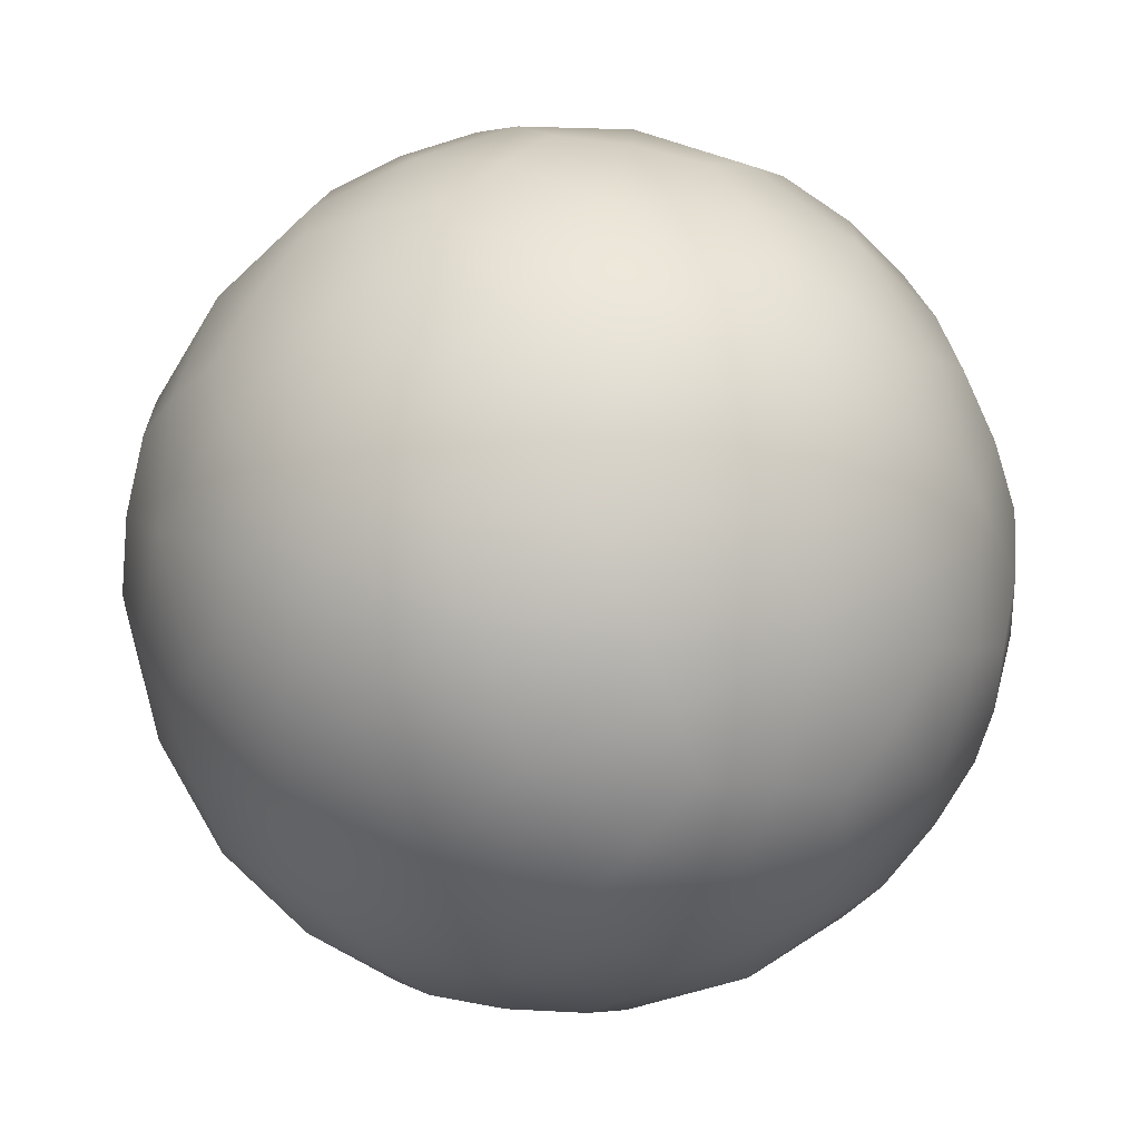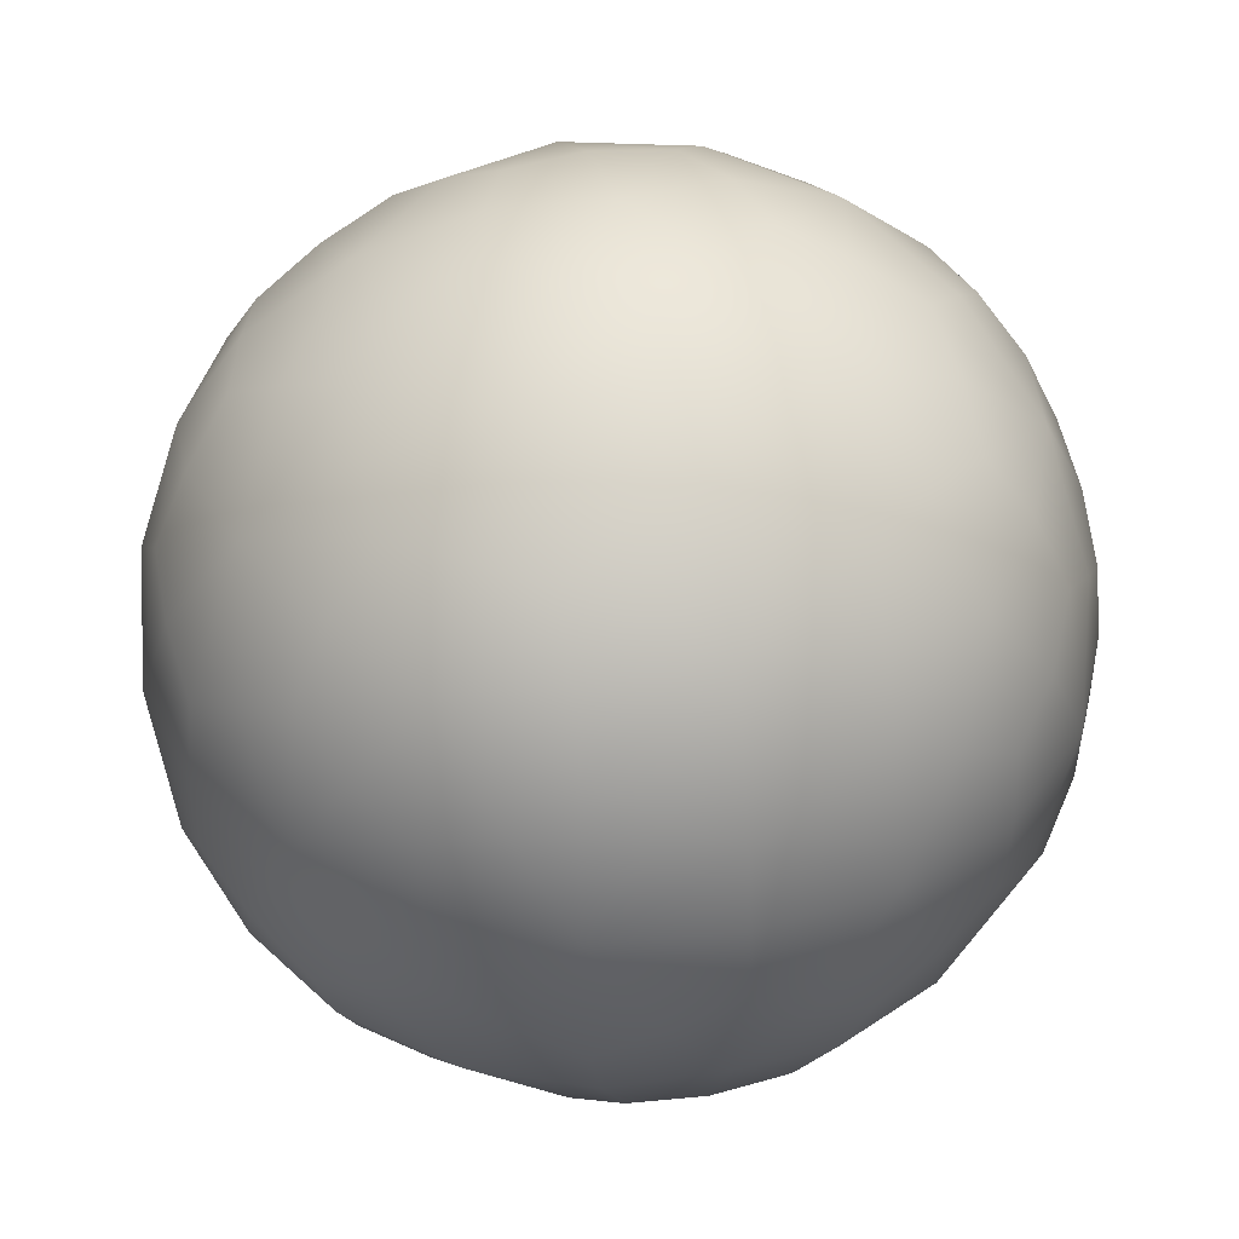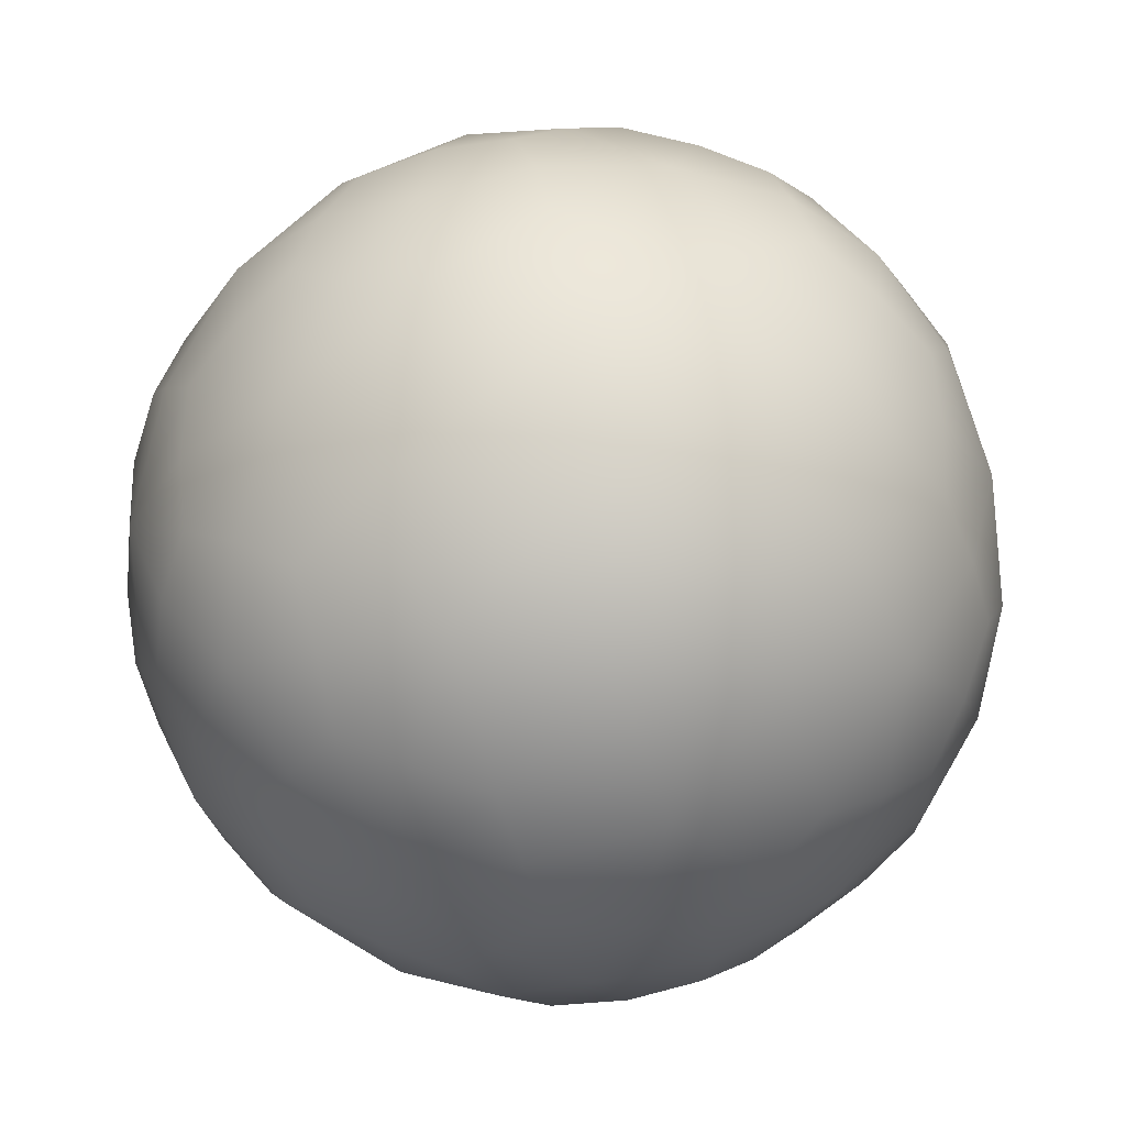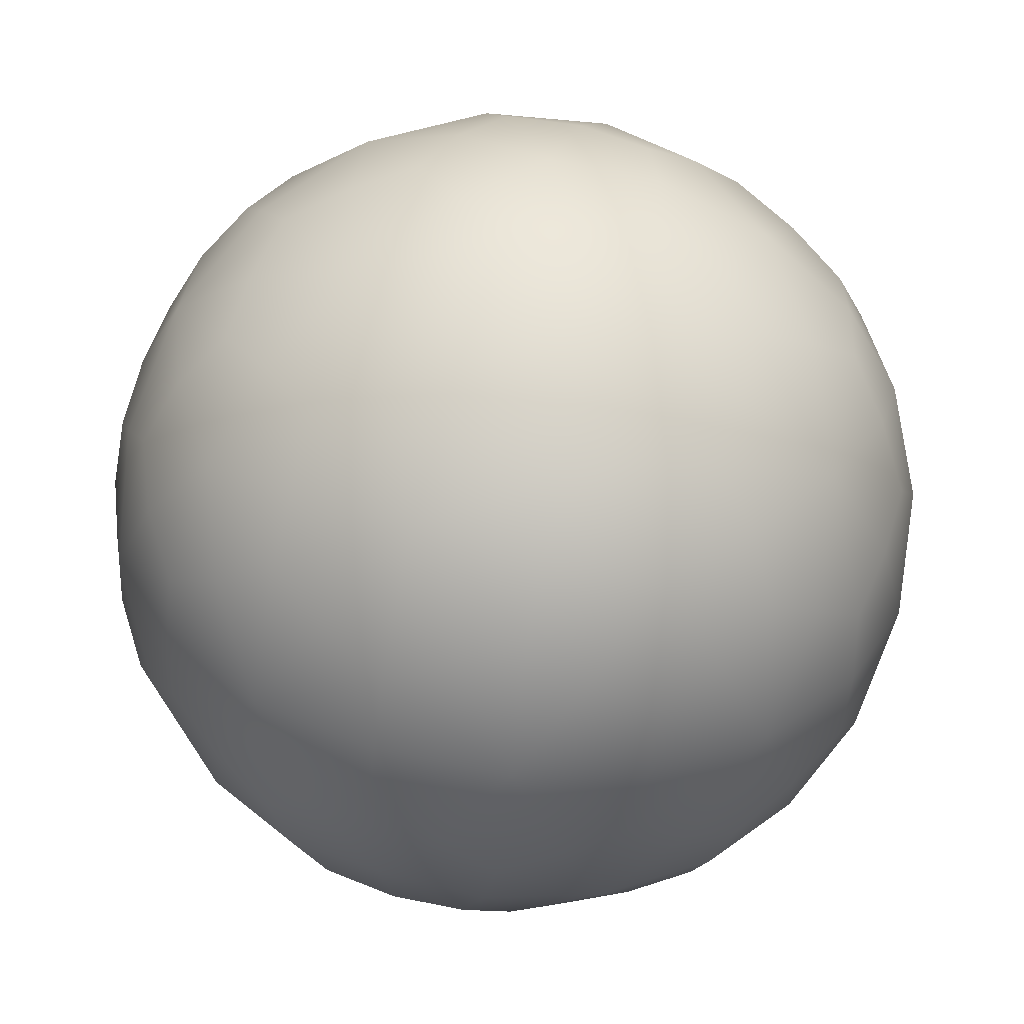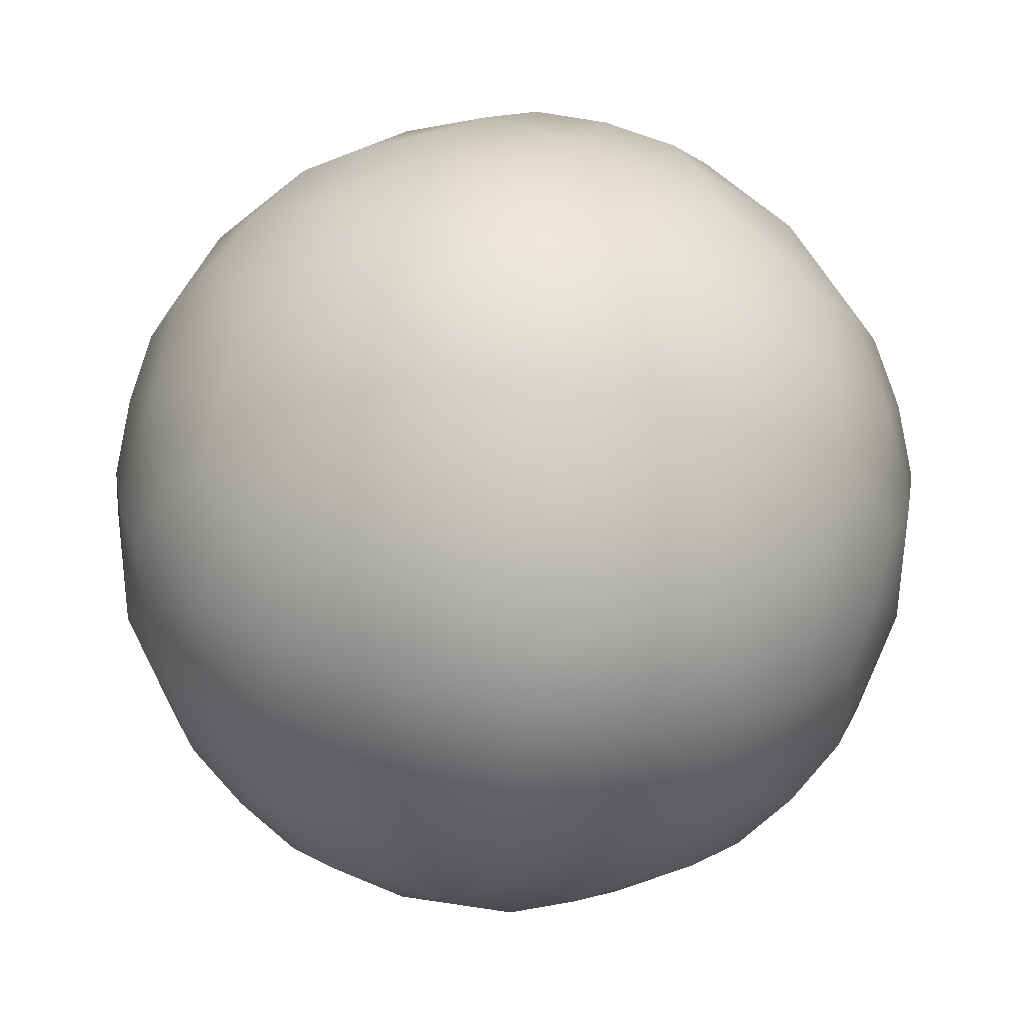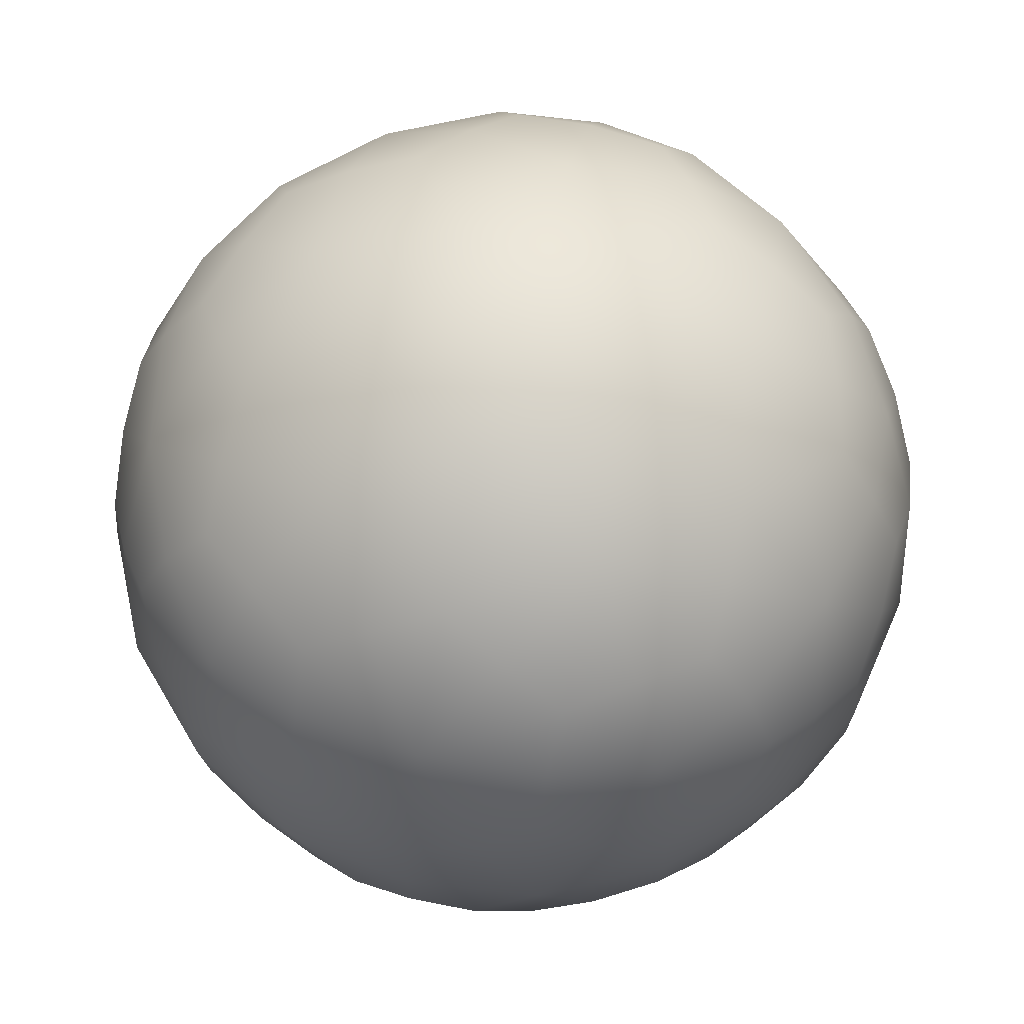
<metadata>
{"format":"obj","ext":"obj","renderer":"f3d","projection":"perspective","resolution":1024,"background":"white","views":[{"elev":77.0,"azim":35.2,"up":"+Z"},{"elev":37.1,"azim":-104.1,"up":"+Y"},{"elev":63.6,"azim":-67.3,"up":"+Z"},{"elev":-54.2,"azim":-68.4,"up":"+Z"},{"elev":57.8,"azim":71.8,"up":"+Y"},{"elev":66.4,"azim":68.5,"up":"+Y"}]}
</metadata>
<code>
o Icosphere
v 0 -0.9303 -0
v 0.6732 -0.416 0.4891
v -0.2571 -0.416 0.7914
v -0.8321 -0.416 -0
v -0.2571 -0.416 -0.7914
v 0.6732 -0.416 -0.4891
v 0.2571 0.416 0.7914
v -0.6732 0.416 0.4891
v -0.6732 0.416 -0.4891
v 0.2571 0.416 -0.7914
v 0.8321 0.416 0
v -0 0.9303 0
v -0.1502 -0.7867 0.4624
v 0.3934 -0.7867 0.2858
v 0.2431 -0.4862 0.7482
v 0.7867 -0.4862 -0
v 0.3934 -0.7867 -0.2858
v -0.4862 -0.7867 0
v -0.6365 -0.4862 0.4624
v -0.1502 -0.7867 -0.4624
v -0.6365 -0.4862 -0.4624
v 0.2431 -0.4862 -0.7482
v 0.8796 -0 0.2858
v 0.8796 -0 -0.2858
v 0 -0 0.9249
v 0.5436 -0 0.7482
v -0.8796 0 0.2858
v -0.5436 0 0.7482
v -0.5436 0 -0.7482
v -0.8796 0 -0.2858
v 0.5436 -0 -0.7482
v -0 0 -0.9249
v 0.6365 0.4862 0.4624
v -0.2431 0.4862 0.7482
v -0.7867 0.4862 -0
v -0.2431 0.4862 -0.7482
v 0.6365 0.4862 -0.4624
v 0.1502 0.7867 0.4624
v 0.4862 0.7867 -0
v -0.3934 0.7867 0.2858
v -0.3934 0.7867 -0.2858
v 0.1502 0.7867 -0.4624
v -0.07393 -0.8984 0.2275
v 0.5635 -0.6158 0.4094
v -0.02169 -0.4679 0.8031
v 0.7571 -0.4679 0.2688
v 0.5635 -0.6158 -0.4094
v -0.2392 -0.8984 0
v -0.7705 -0.4679 0.2275
v -0.07393 -0.8984 -0.2275
v -0.4545 -0.4679 -0.6625
v 0.4896 -0.4679 -0.637
v 0.8028 -0.2287 0.4094
v 0.8901 0.2287 -0.1406
v -0.1413 -0.2287 0.89
v 0.4088 0.2287 0.8031
v -0.8901 -0.2287 0.1406
v -0.6375 0.2287 0.637
v -0.4088 -0.2287 -0.8031
v -0.8028 0.2287 -0.4094
v 0.6375 -0.2287 -0.637
v 0.1413 0.2287 -0.89
v 0.4545 0.4679 0.6625
v -0.4896 0.4679 0.637
v -0.7571 0.4679 -0.2688
v 0.02169 0.4679 -0.8031
v 0.7705 0.4679 -0.2275
v 0.2153 0.6158 0.6625
v 0.2392 0.8984 0
v -0.5635 0.6158 0.4094
v -0.5635 0.6158 -0.4094
v 0.2153 0.6158 -0.6625
v -0.2153 -0.6158 0.6625
v 0.1936 -0.8984 0.1406
v 0.4896 -0.4679 0.637
v 0.7571 -0.4679 -0.2688
v 0.1936 -0.8984 -0.1406
v -0.6966 -0.6158 -0
v -0.4545 -0.4679 0.6625
v -0.2153 -0.6158 -0.6625
v -0.7705 -0.4679 -0.2275
v -0.02169 -0.4679 -0.8031
v 0.8901 0.2287 0.1406
v 0.8028 -0.2287 -0.4094
v 0.1413 0.2287 0.89
v 0.6375 -0.2287 0.637
v -0.8028 0.2287 0.4094
v -0.4088 -0.2287 0.8031
v -0.6375 0.2287 -0.637
v -0.8901 -0.2287 -0.1406
v 0.4088 0.2287 -0.8031
v -0.1413 -0.2287 -0.89
v 0.7705 0.4679 0.2275
v 0.02169 0.4679 0.8031
v -0.7571 0.4679 0.2688
v -0.4896 0.4679 -0.637
v 0.4545 0.4679 -0.6625
v 0.07393 0.8984 0.2275
v 0.6966 0.6158 -0
v -0.1936 0.8984 0.1406
v -0.1936 0.8984 -0.1406
v 0.07393 0.8984 -0.2275
v 0.3392 0.8224 -0.2465
v 0.5839 0.6712 -0.2465
v 0.4148 0.6712 -0.4791
v -0.1296 0.8224 -0.3988
v -0.05399 0.6712 -0.6315
v -0.3275 0.6712 -0.5426
v -0.4193 0.8224 -0
v -0.6172 0.6712 -0.1438
v -0.6172 0.6712 0.1438
v -0.1296 0.8224 0.3988
v -0.3275 0.6712 0.5426
v -0.05399 0.6712 0.6315
v 0.3392 0.8224 0.2465
v 0.4148 0.6712 0.4791
v 0.5839 0.6712 0.2465
v 0.7935 0.2519 -0.3988
v 0.7468 0.00727 -0.5426
v 0.6245 0.2519 -0.6315
v -0.1341 0.2519 -0.8779
v -0.2853 0.00727 -0.8779
v -0.4076 0.2519 -0.7891
v -0.8764 0.2519 -0.1438
v -0.9231 0.00727 0
v -0.8764 0.2519 0.1438
v -0.4076 0.2519 0.7891
v -0.2853 0.00727 0.8779
v -0.1341 0.2519 0.8779
v 0.6245 0.2519 0.6315
v 0.7468 0.00727 0.5426
v 0.7935 0.2519 0.3988
v 0.2853 -0.00727 -0.8779
v 0.4076 -0.2519 -0.7891
v 0.1341 -0.2519 -0.8779
v -0.7468 -0.00727 -0.5426
v -0.6245 -0.2519 -0.6315
v -0.7935 -0.2519 -0.3988
v -0.7468 -0.00727 0.5426
v -0.7935 -0.2519 0.3988
v -0.6245 -0.2519 0.6315
v 0.2853 -0.00727 0.8779
v 0.1341 -0.2519 0.8779
v 0.4076 -0.2519 0.7891
v 0.9231 -0.00727 -0
v 0.8764 -0.2519 0.1438
v 0.8764 -0.2519 -0.1438
v 0.3275 -0.6712 -0.5426
v 0.1296 -0.8224 -0.3988
v 0.05399 -0.6712 -0.6315
v -0.4148 -0.6712 -0.4791
v -0.3392 -0.8224 -0.2465
v -0.5839 -0.6712 -0.2465
v -0.5839 -0.6712 0.2465
v -0.3392 -0.8224 0.2465
v -0.4148 -0.6712 0.4791
v 0.6172 -0.6712 -0.1438
v 0.6172 -0.6712 0.1438
v 0.4193 -0.8224 0
v 0.05399 -0.6712 0.6315
v 0.1296 -0.8224 0.3988
v 0.3275 -0.6712 0.5426
v 0.08569 -0.8883 0.2637
v 0.6574 -0.5979 0.2762
v -0.2243 -0.8883 0.163
v -0.2243 -0.8883 -0.163
v 0.08569 -0.8883 -0.2637
v 0.8288 -0.3206 0.2762
v -0.006541 -0.3206 0.8736
v -0.8328 -0.3206 0.2637
v -0.5082 -0.3206 -0.7106
v 0.5188 -0.3206 -0.7029
v 0.7431 -0.1492 0.5399
v -0.2838 -0.1492 0.8736
v -0.9185 -0.1492 0
v -0.2838 -0.1492 -0.8736
v 0.7431 -0.1492 -0.5399
v 0.3695 0.5979 0.6098
v -0.4658 0.5979 0.5399
v -0.6574 0.5979 -0.2762
v 0.0595 0.5979 -0.7106
v 0.6942 0.5979 -0.163
v 0.2243 0.8883 -0.163
v 0.4531 0.7332 -0.3292
v 0.3695 0.5979 -0.6098
v -0.08569 0.8883 -0.2637
v -0.1731 0.7332 -0.5327
v -0.4658 0.5979 -0.5399
v -0.2773 0.8883 0
v -0.5601 0.7332 0
v -0.6574 0.5979 0.2762
v -0.08569 0.8883 0.2637
v -0.1731 0.7332 0.5327
v 0.0595 0.5979 0.7106
v 0.2243 0.8883 0.163
v 0.4531 0.7332 0.3292
v 0.6942 0.5979 0.163
v 0.8328 0.3206 -0.2637
v 0.7332 0.1731 -0.5327
v 0.5082 0.3206 -0.7106
v 0.006541 0.3206 -0.8736
v -0.28 0.1731 -0.8619
v -0.5188 0.3206 -0.7029
v -0.8288 0.3206 -0.2762
v -0.9062 0.1731 0
v -0.8288 0.3206 0.2762
v -0.5188 0.3206 0.7029
v -0.28 0.1731 0.8619
v 0.006541 0.3206 0.8736
v 0.5082 0.3206 0.7106
v 0.7332 0.1731 0.5327
v 0.8328 0.3206 0.2637
v 0.2838 0.1492 -0.8736
v 0.28 -0.1731 -0.8619
v -0.006541 -0.3206 -0.8736
v -0.7431 0.1492 -0.5399
v -0.7332 -0.1731 -0.5327
v -0.8328 -0.3206 -0.2637
v -0.7431 0.1492 0.5399
v -0.7332 -0.1731 0.5327
v -0.5082 -0.3206 0.7106
v 0.2838 0.1492 0.8736
v 0.28 -0.1731 0.8619
v 0.5188 -0.3206 0.7029
v 0.9185 0.1492 -0
v 0.9062 -0.1731 -0
v 0.8288 -0.3206 -0.2762
v 0.4658 -0.5979 -0.5399
v 0.1731 -0.7332 -0.5327
v -0.0595 -0.5979 -0.7106
v -0.3695 -0.5979 -0.6098
v -0.4531 -0.7332 -0.3292
v -0.6942 -0.5979 -0.163
v -0.6942 -0.5979 0.163
v -0.4531 -0.7332 0.3292
v -0.3695 -0.5979 0.6098
v 0.6574 -0.5979 -0.2762
v 0.5601 -0.7332 -0
v 0.2773 -0.8883 -0
v -0.0595 -0.5979 0.7106
v 0.1731 -0.7332 0.5327
v 0.4658 -0.5979 0.5399
f 1 74 163 43
f 14 161 163 74
f 13 43 163 161
f 2 44 164 46
f 14 158 164 44
f 16 46 164 158
f 1 43 165 48
f 13 155 165 43
f 18 48 165 155
f 1 48 166 50
f 18 152 166 48
f 20 50 166 152
f 1 50 167 77
f 20 149 167 50
f 17 77 167 149
f 2 46 168 53
f 16 146 168 46
f 23 53 168 146
f 3 45 169 55
f 15 143 169 45
f 25 55 169 143
f 4 49 170 57
f 19 140 170 49
f 27 57 170 140
f 5 51 171 59
f 21 137 171 51
f 29 59 171 137
f 6 52 172 61
f 22 134 172 52
f 31 61 172 134
f 2 53 173 86
f 23 131 173 53
f 26 86 173 131
f 3 55 174 88
f 25 128 174 55
f 28 88 174 128
f 4 57 175 90
f 27 125 175 57
f 30 90 175 125
f 5 59 176 92
f 29 122 176 59
f 32 92 176 122
f 6 61 177 84
f 31 119 177 61
f 24 84 177 119
f 7 63 178 68
f 33 116 178 63
f 38 68 178 116
f 8 64 179 70
f 34 113 179 64
f 40 70 179 113
f 9 65 180 71
f 35 110 180 65
f 41 71 180 110
f 10 66 181 72
f 36 107 181 66
f 42 72 181 107
f 11 67 182 99
f 37 104 182 67
f 39 99 182 104
f 39 103 183 69
f 42 102 183 103
f 12 69 183 102
f 39 104 184 103
f 37 105 184 104
f 42 103 184 105
f 37 97 185 105
f 10 72 185 97
f 42 105 185 72
f 42 106 186 102
f 41 101 186 106
f 12 102 186 101
f 42 107 187 106
f 36 108 187 107
f 41 106 187 108
f 36 96 188 108
f 9 71 188 96
f 41 108 188 71
f 41 109 189 101
f 40 100 189 109
f 12 101 189 100
f 41 110 190 109
f 35 111 190 110
f 40 109 190 111
f 35 95 191 111
f 8 70 191 95
f 40 111 191 70
f 40 112 192 100
f 38 98 192 112
f 12 100 192 98
f 40 113 193 112
f 34 114 193 113
f 38 112 193 114
f 34 94 194 114
f 7 68 194 94
f 38 114 194 68
f 38 115 195 98
f 39 69 195 115
f 12 98 195 69
f 38 116 196 115
f 33 117 196 116
f 39 115 196 117
f 33 93 197 117
f 11 99 197 93
f 39 117 197 99
f 24 118 198 54
f 37 67 198 118
f 11 54 198 67
f 24 119 199 118
f 31 120 199 119
f 37 118 199 120
f 31 91 200 120
f 10 97 200 91
f 37 120 200 97
f 32 121 201 62
f 36 66 201 121
f 10 62 201 66
f 32 122 202 121
f 29 123 202 122
f 36 121 202 123
f 29 89 203 123
f 9 96 203 89
f 36 123 203 96
f 30 124 204 60
f 35 65 204 124
f 9 60 204 65
f 30 125 205 124
f 27 126 205 125
f 35 124 205 126
f 27 87 206 126
f 8 95 206 87
f 35 126 206 95
f 28 127 207 58
f 34 64 207 127
f 8 58 207 64
f 28 128 208 127
f 25 129 208 128
f 34 127 208 129
f 25 85 209 129
f 7 94 209 85
f 34 129 209 94
f 26 130 210 56
f 33 63 210 130
f 7 56 210 63
f 26 131 211 130
f 23 132 211 131
f 33 130 211 132
f 23 83 212 132
f 11 93 212 83
f 33 132 212 93
f 31 133 213 91
f 32 62 213 133
f 10 91 213 62
f 31 134 214 133
f 22 135 214 134
f 32 133 214 135
f 22 82 215 135
f 5 92 215 82
f 32 135 215 92
f 29 136 216 89
f 30 60 216 136
f 9 89 216 60
f 29 137 217 136
f 21 138 217 137
f 30 136 217 138
f 21 81 218 138
f 4 90 218 81
f 30 138 218 90
f 27 139 219 87
f 28 58 219 139
f 8 87 219 58
f 27 140 220 139
f 19 141 220 140
f 28 139 220 141
f 19 79 221 141
f 3 88 221 79
f 28 141 221 88
f 25 142 222 85
f 26 56 222 142
f 7 85 222 56
f 25 143 223 142
f 15 144 223 143
f 26 142 223 144
f 15 75 224 144
f 2 86 224 75
f 26 144 224 86
f 23 145 225 83
f 24 54 225 145
f 11 83 225 54
f 23 146 226 145
f 16 147 226 146
f 24 145 226 147
f 16 76 227 147
f 6 84 227 76
f 24 147 227 84
f 17 148 228 47
f 22 52 228 148
f 6 47 228 52
f 17 149 229 148
f 20 150 229 149
f 22 148 229 150
f 20 80 230 150
f 5 82 230 80
f 22 150 230 82
f 20 151 231 80
f 21 51 231 151
f 5 80 231 51
f 20 152 232 151
f 18 153 232 152
f 21 151 232 153
f 18 78 233 153
f 4 81 233 78
f 21 153 233 81
f 18 154 234 78
f 19 49 234 154
f 4 78 234 49
f 18 155 235 154
f 13 156 235 155
f 19 154 235 156
f 13 73 236 156
f 3 79 236 73
f 19 156 236 79
f 16 157 237 76
f 17 47 237 157
f 6 76 237 47
f 16 158 238 157
f 14 159 238 158
f 17 157 238 159
f 14 74 239 159
f 1 77 239 74
f 17 159 239 77
f 13 160 240 73
f 15 45 240 160
f 3 73 240 45
f 13 161 241 160
f 14 162 241 161
f 15 160 241 162
f 14 44 242 162
f 2 75 242 44
f 15 162 242 75

</code>
